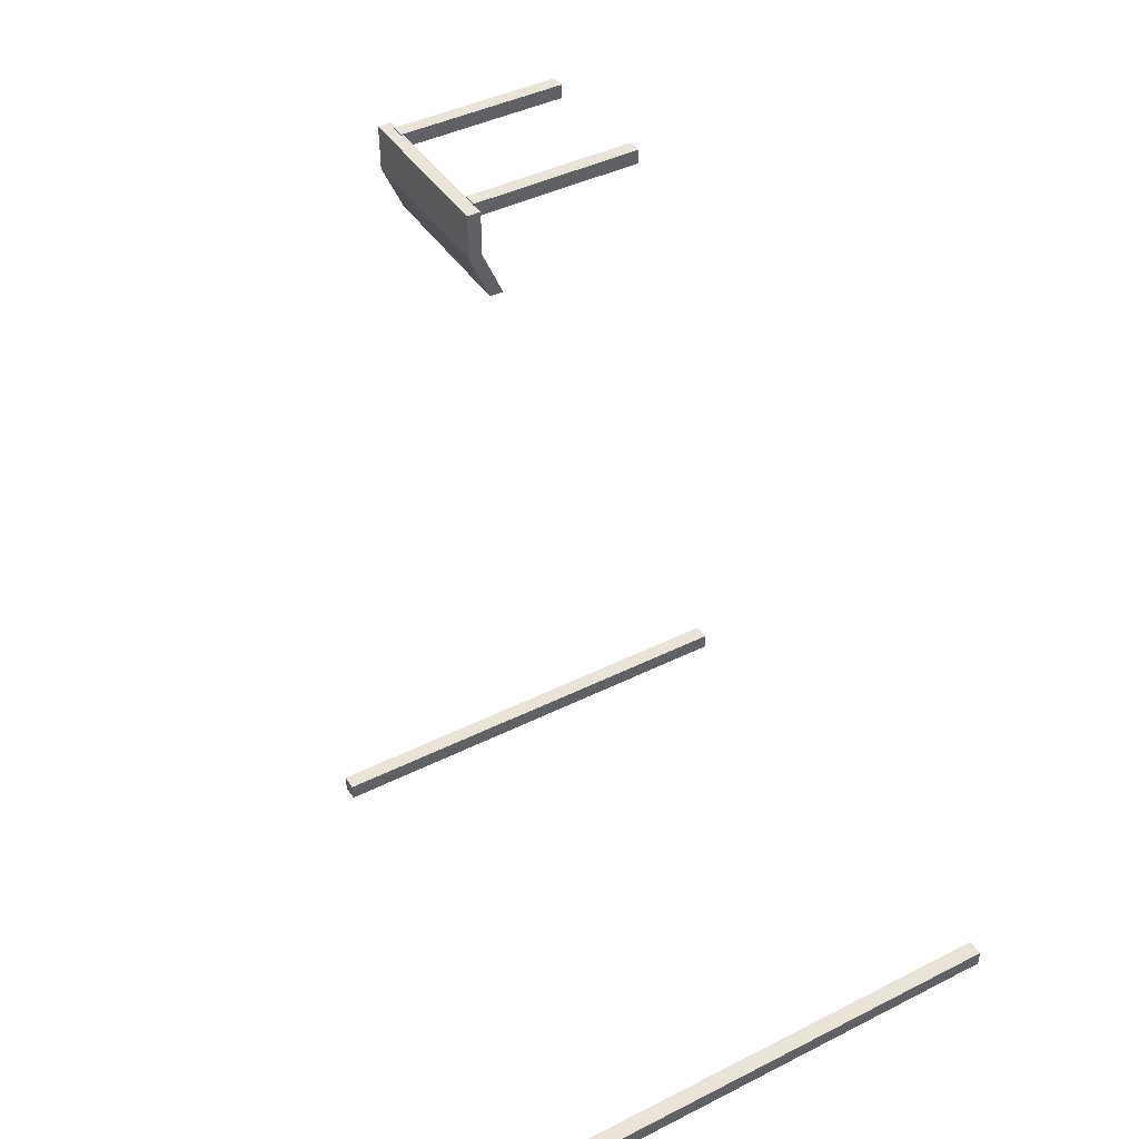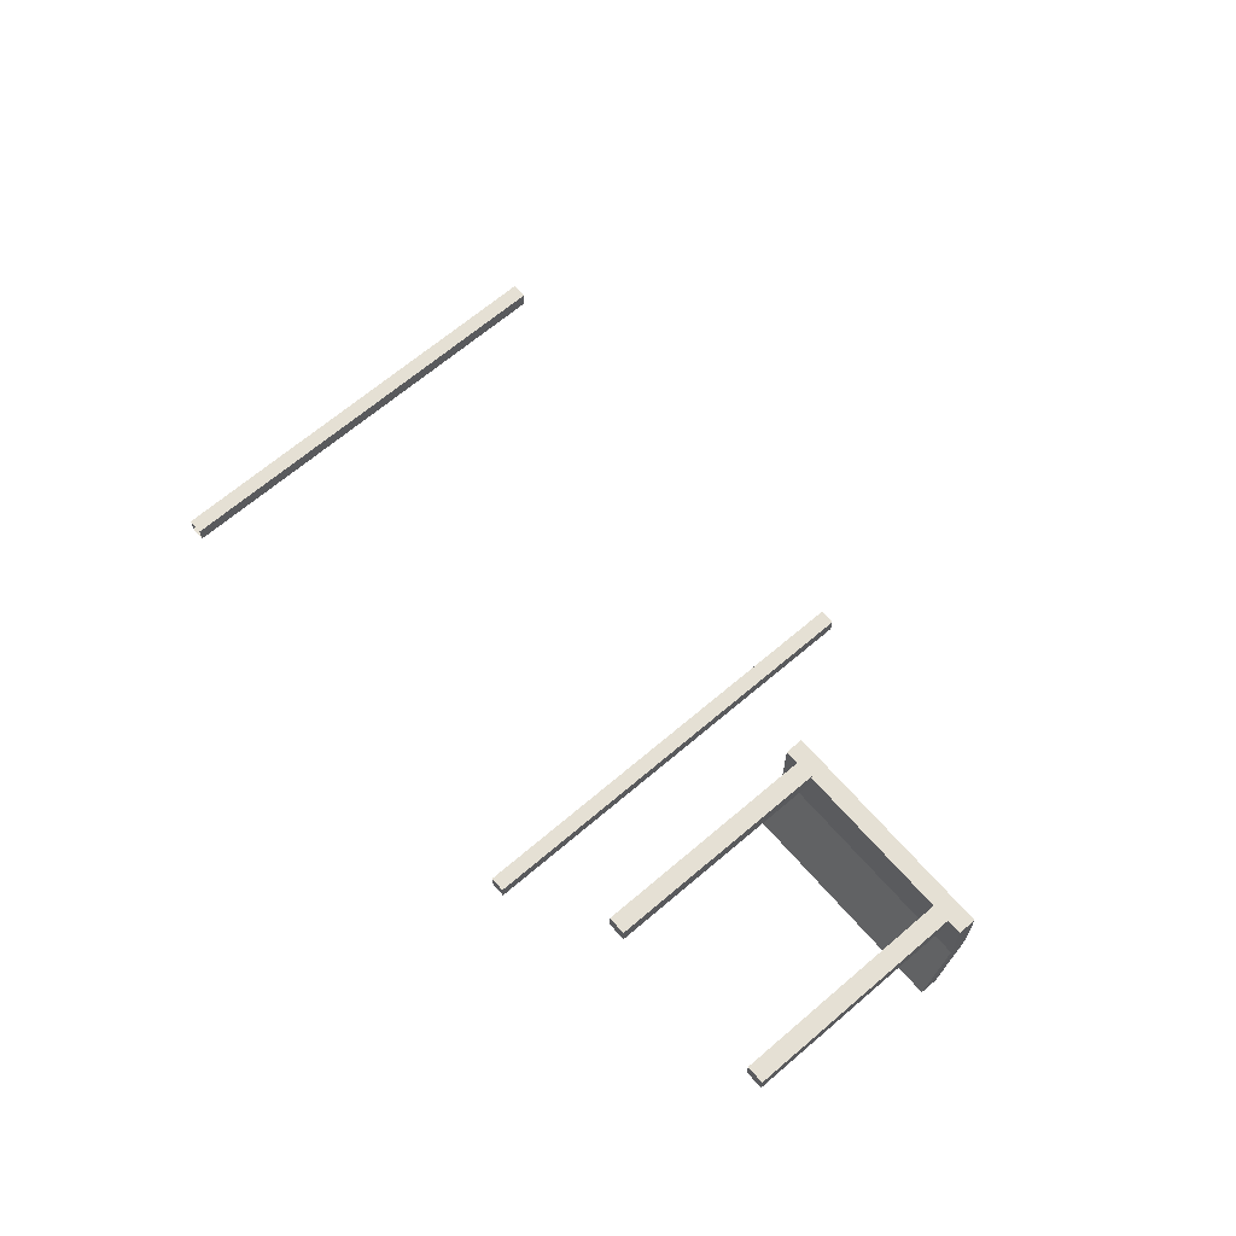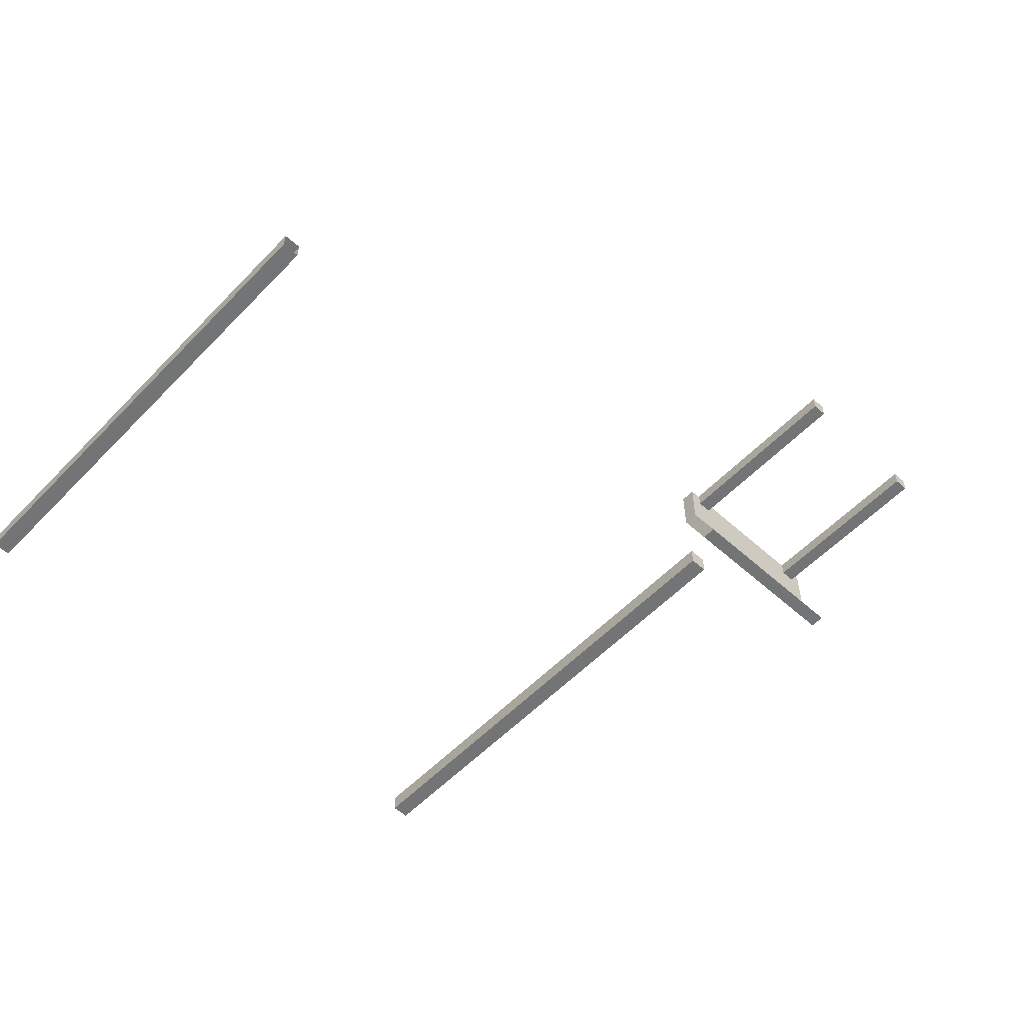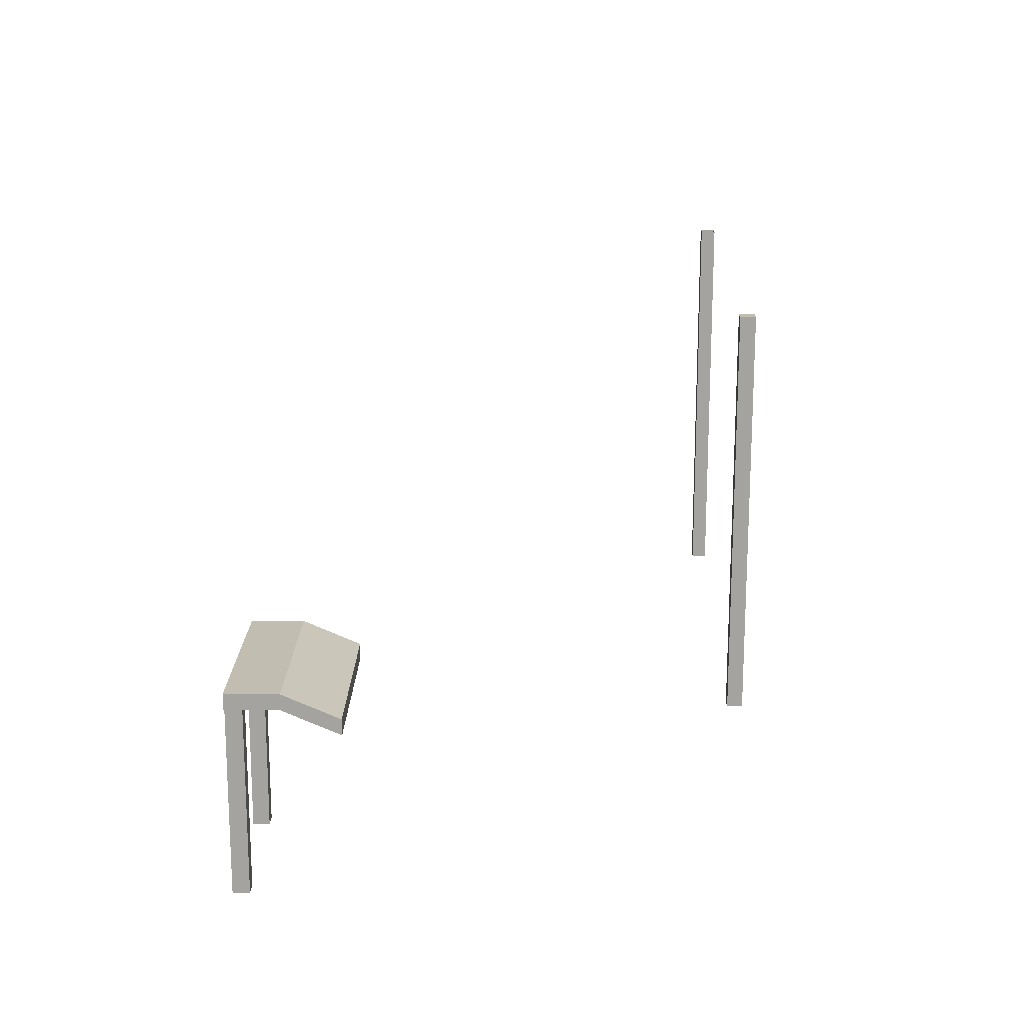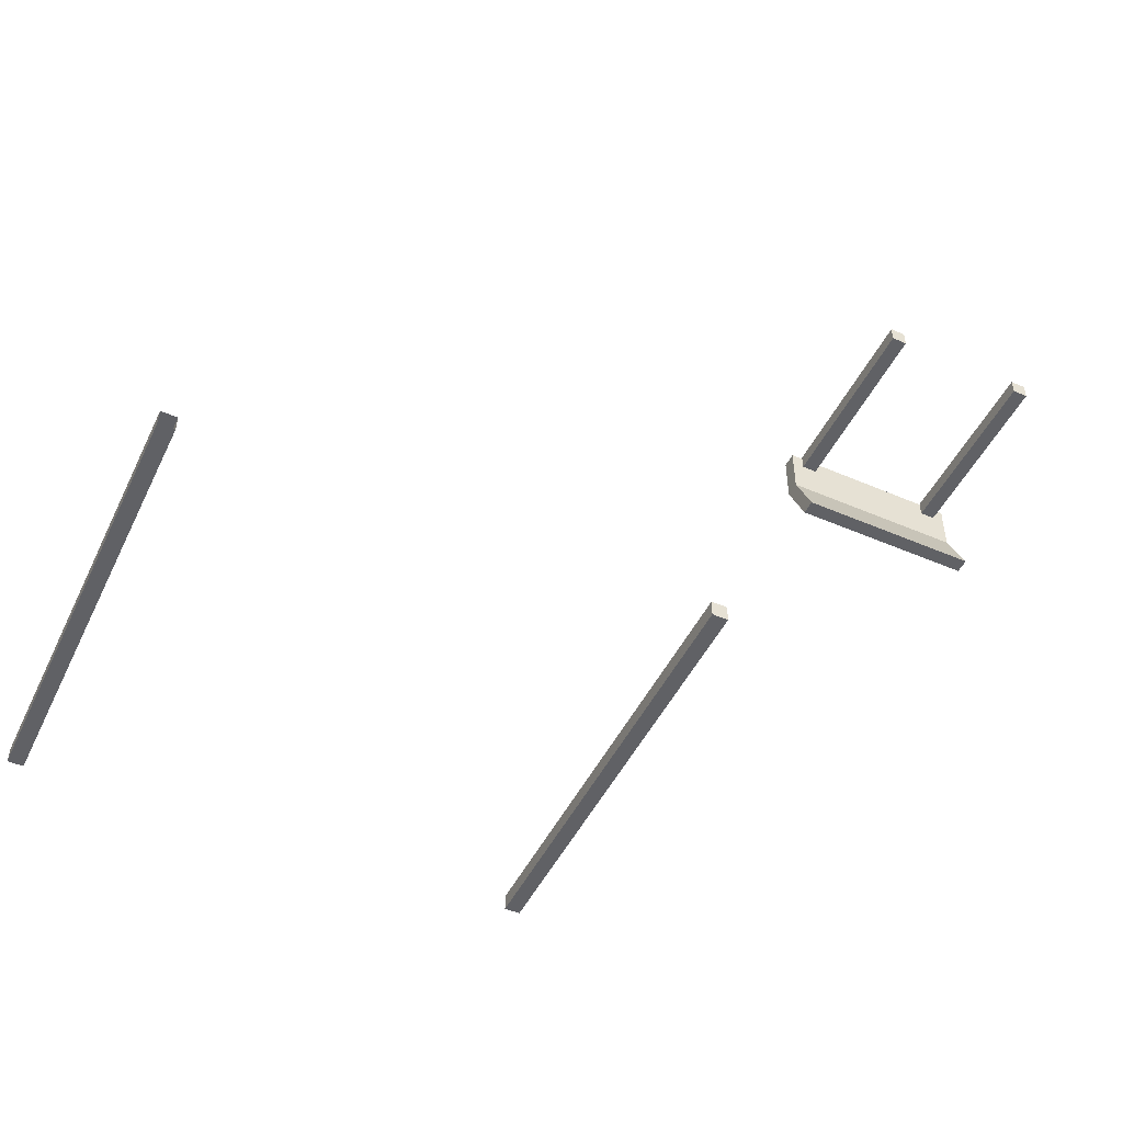
<metadata>
{"format":"obj","ext":"obj","renderer":"f3d","projection":"perspective","resolution":1024,"background":"white","views":[{"elev":43.4,"azim":-120.5,"up":"+Z"},{"elev":65.6,"azim":49.2,"up":"+Z"},{"elev":-56.0,"azim":-43.0,"up":"+Z"},{"elev":17.0,"azim":91.1,"up":"+Y"},{"elev":-48.7,"azim":-25.3,"up":"+Z"}]}
</metadata>
<code>
o Cube.005_Cube.006
v 3.187 -1.605 9.768
v 3.187 -1.642 9.768
v 3.239 -1.605 9.768
v 3.239 -1.642 9.768
v 3.187 -1.605 9.712
v 3.187 -1.642 9.712
v 3.239 -1.605 9.712
v 3.239 -1.642 9.712
v 3.239 -0.1616 9.768
v 3.187 -0.1616 9.768
v 3.239 -0.1616 9.712
v 3.187 -0.1616 9.712
v 1.487 -1.573 9.784
v 1.487 -1.609 9.784
v 1.539 -1.573 9.783
v 1.539 -1.609 9.783
v 1.486 -1.573 9.728
v 1.486 -1.609 9.728
v 1.539 -1.573 9.728
v 1.539 -1.609 9.728
v 1.539 -0.1288 9.783
v 1.487 -0.1288 9.784
v 1.539 -0.1288 9.728
v 1.486 -0.1288 9.728
v 4.46 -1.764 11.44
v 4.512 -1.764 11.44
v 4.459 -1.764 11.38
v 4.512 -1.764 11.38
v 4.512 -1.11 11.44
v 4.46 -1.11 11.44
v 4.512 -1.11 11.38
v 4.459 -1.11 11.38
v 3.944 -1.774 11.44
v 3.996 -1.774 11.44
v 3.944 -1.774 11.39
v 3.996 -1.774 11.39
v 3.996 -1.12 11.44
v 3.944 -1.12 11.44
v 3.996 -1.12 11.39
v 3.944 -1.12 11.39
v 3.901 -1.07 11.44
v 3.902 -1.123 11.44
v 3.901 -1.07 11.38
v 3.901 -1.123 11.38
v 4.555 -1.121 11.43
v 4.555 -1.068 11.43
v 4.555 -1.121 11.38
v 4.555 -1.068 11.38
v 3.9 -1.07 11.26
v 3.901 -1.123 11.26
v 4.554 -1.068 11.26
v 4.554 -1.121 11.26
v 3.904 -1.15 11.07
v 3.904 -1.202 11.07
v 4.558 -1.148 11.07
v 4.558 -1.201 11.07
f 1 2 4 3
f 3 4 8 7
f 7 8 6 5
f 5 6 2 1
f 5 1 10 12
f 8 4 2 6
f 9 11 12 10
f 3 7 11 9
f 1 3 9 10
f 7 5 12 11
f 13 14 16 15
f 15 16 20 19
f 19 20 18 17
f 17 18 14 13
f 17 13 22 24
f 15 19 23 21
f 13 15 21 22
f 19 17 24 23
f 27 25 30 32
f 26 28 31 29
f 25 26 29 30
f 28 27 32 31
f 26 25 27 28
f 29 31 32 30
f 35 33 38 40
f 34 36 39 37
f 33 34 37 38
f 36 35 40 39
f 34 33 35 36
f 37 39 40 38
f 43 41 46 48
f 42 44 47 45
f 41 42 45 46
f 44 43 49 50
f 42 41 43 44
f 45 47 48 46
f 52 50 54 56
f 43 48 51 49
f 47 44 50 52
f 48 47 52 51
f 54 53 55 56
f 51 52 56 55
f 49 51 55 53
f 50 49 53 54

</code>
